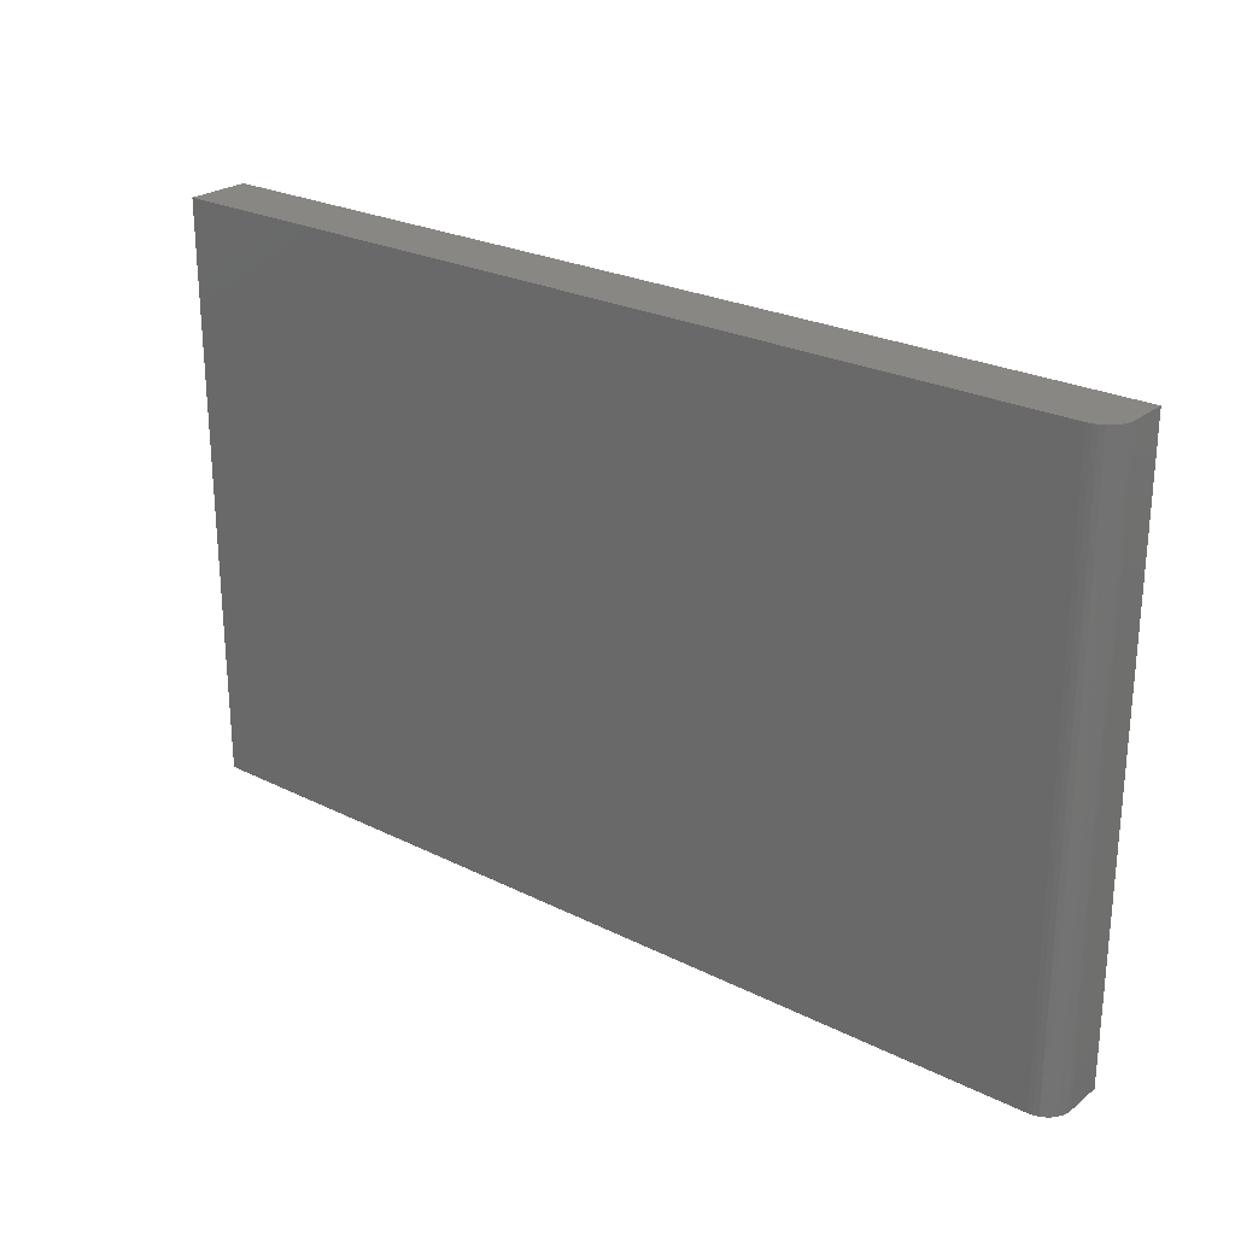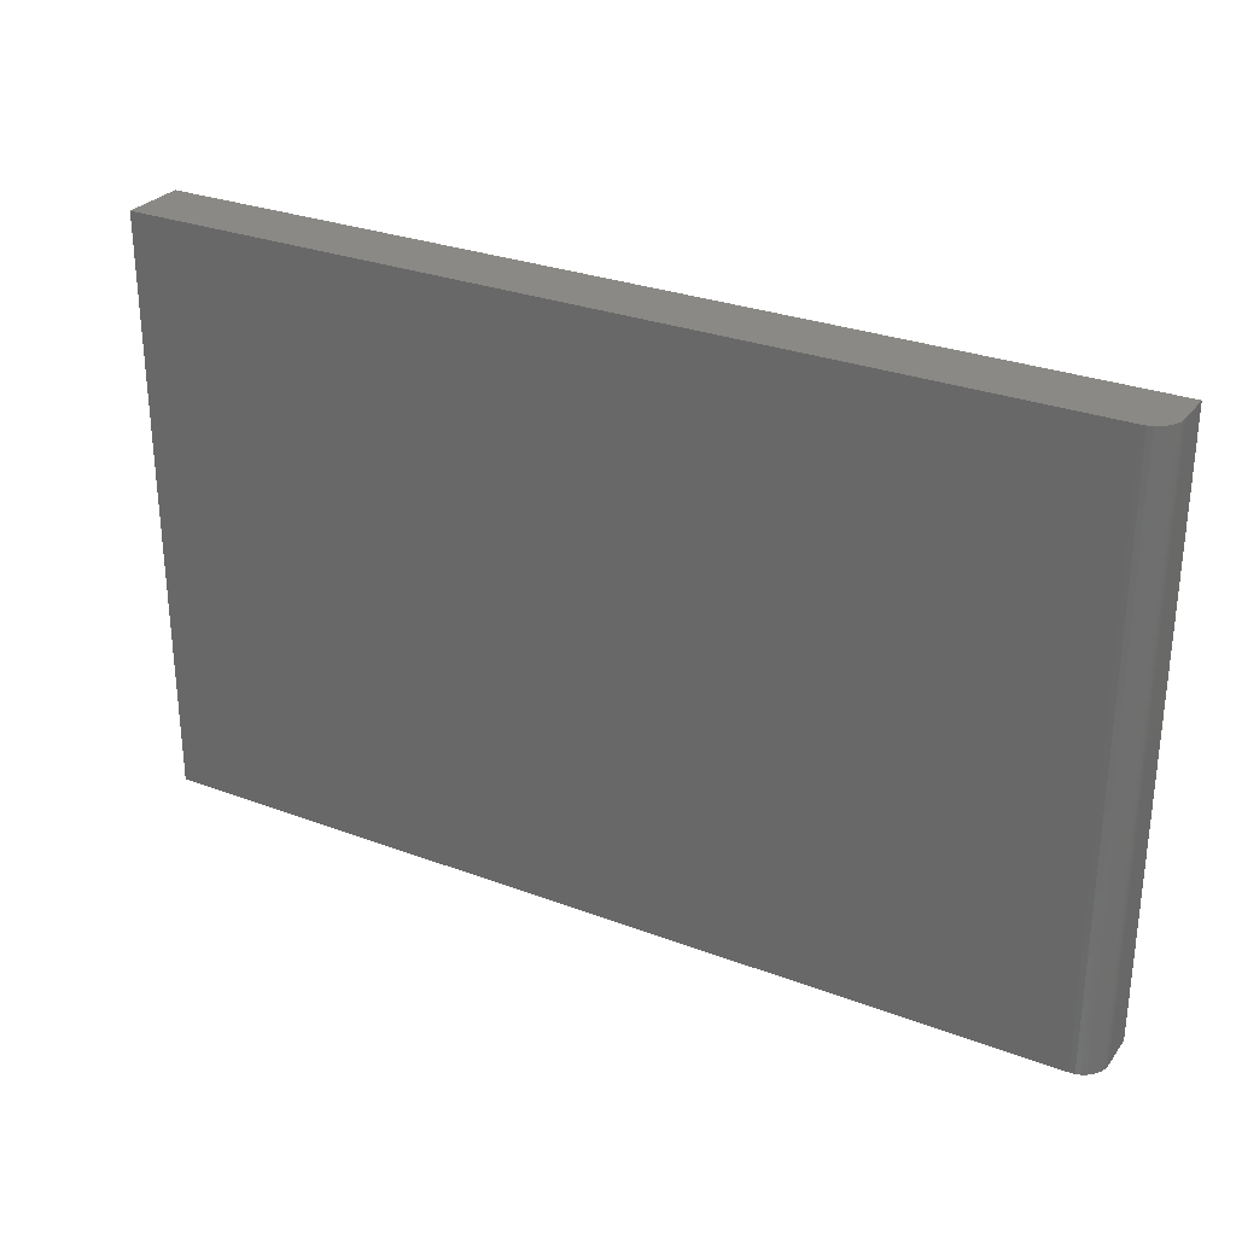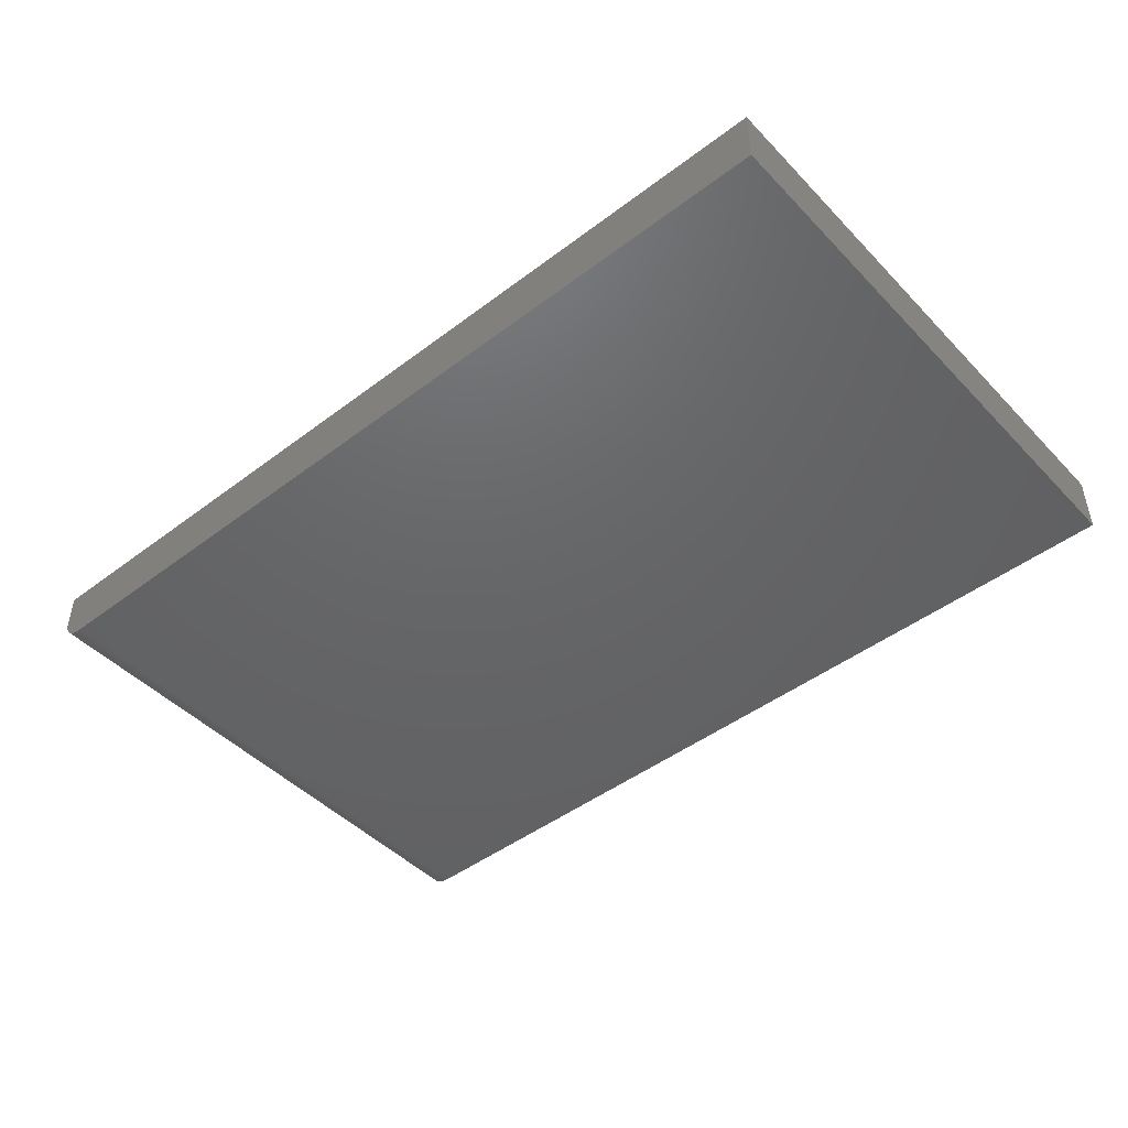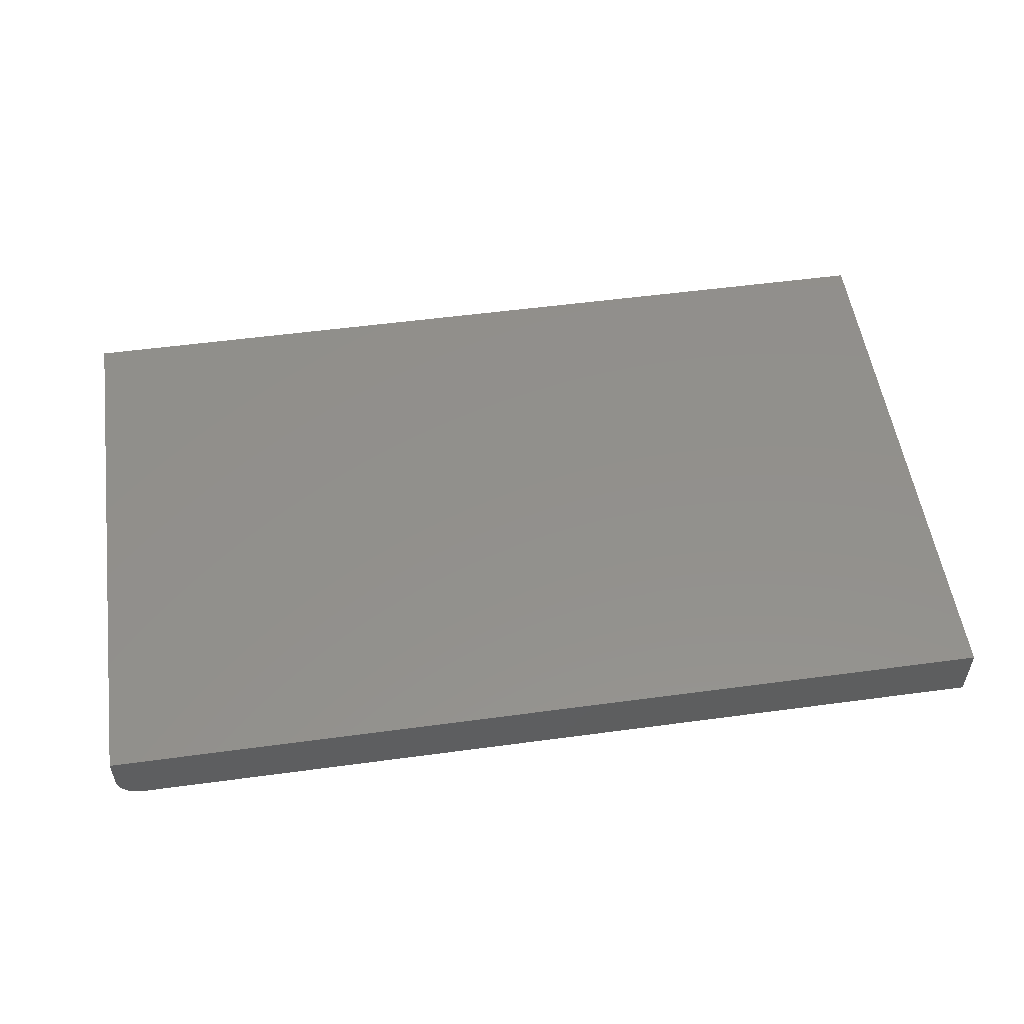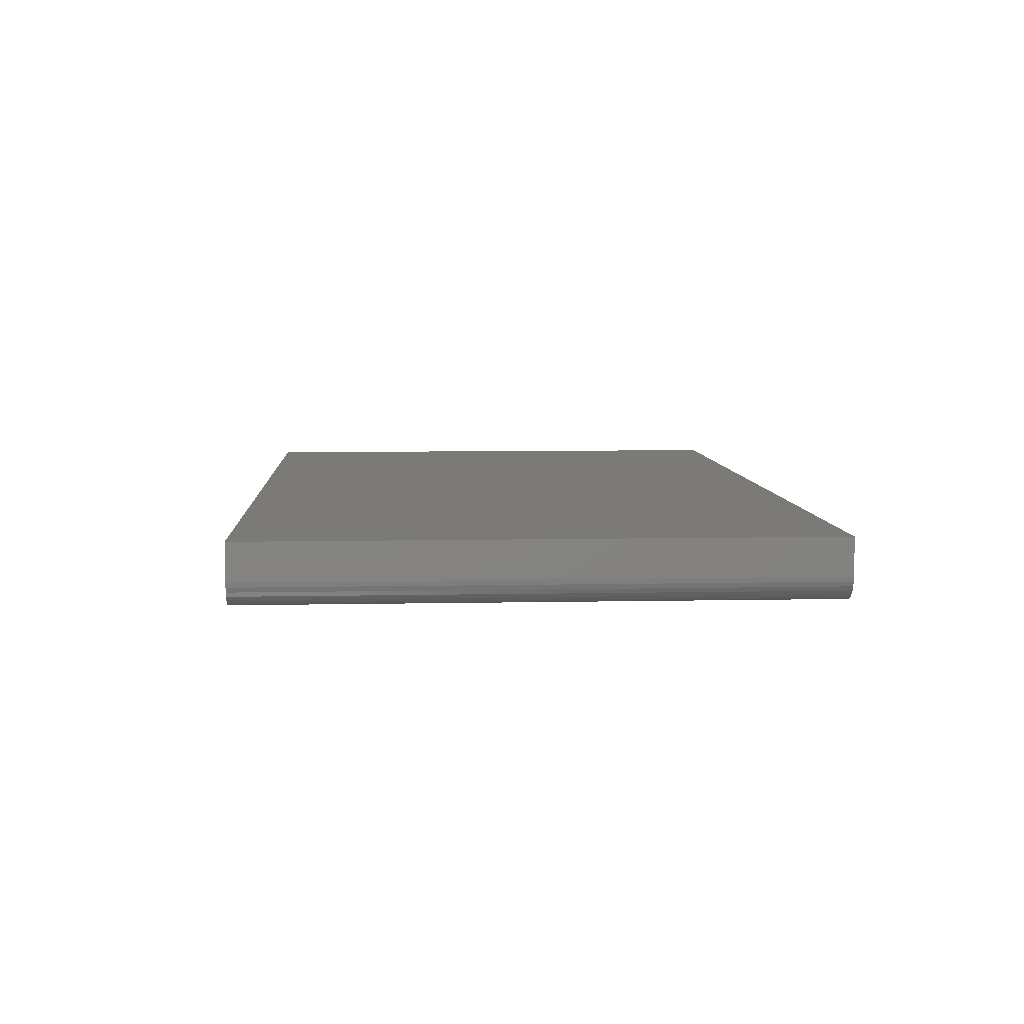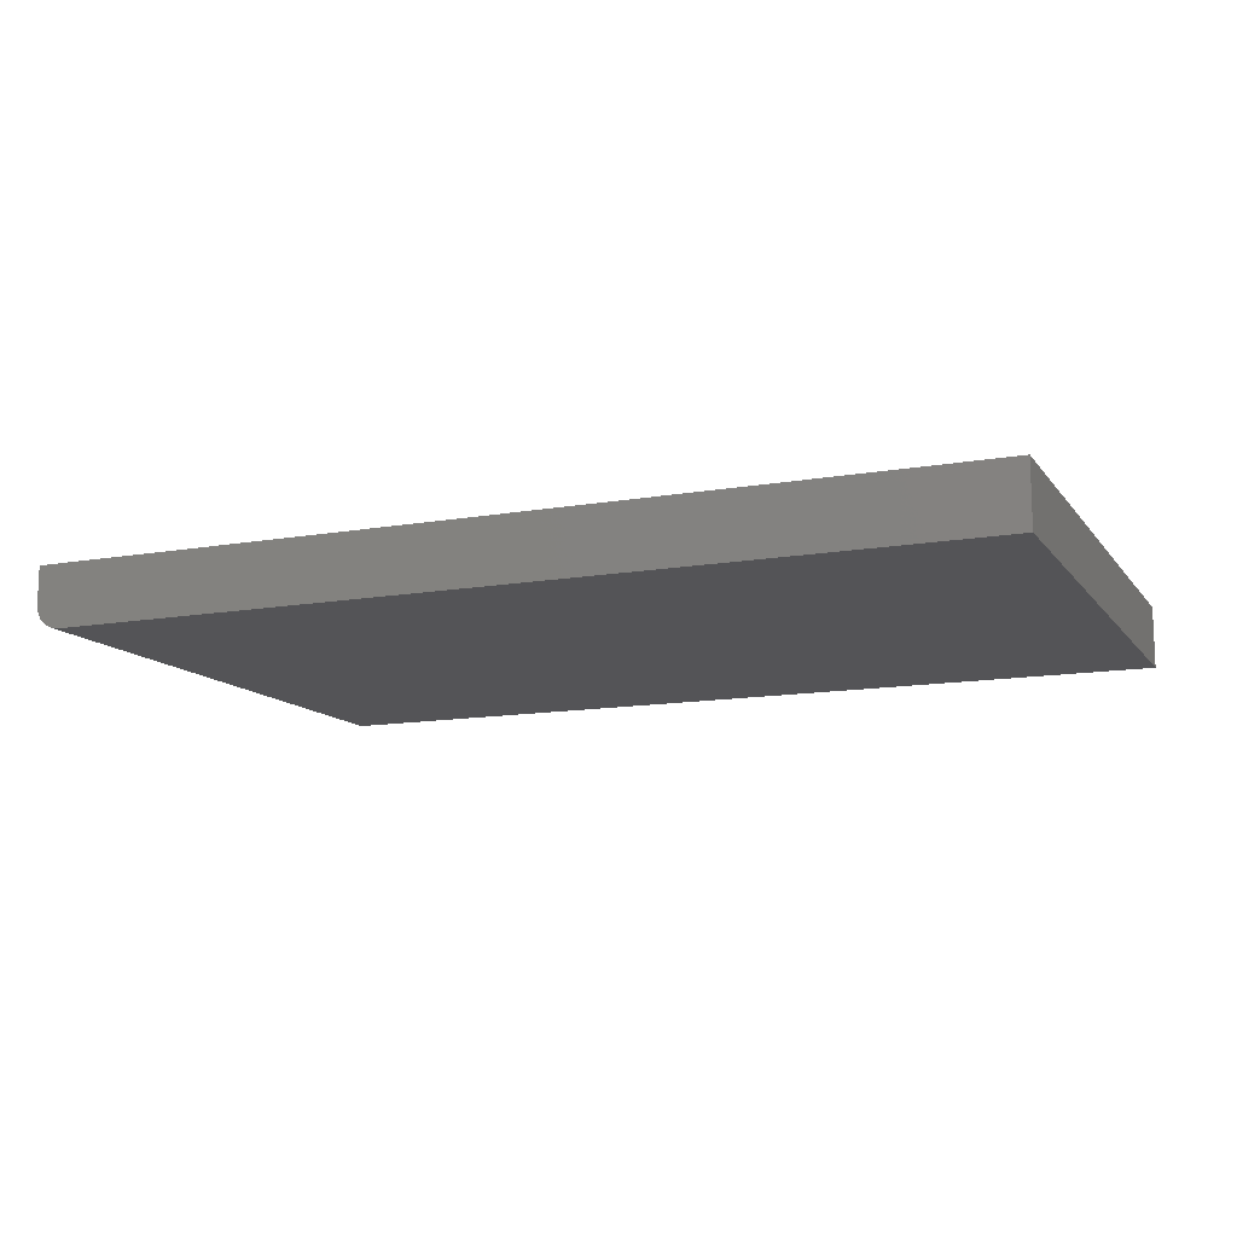
<metadata>
{"format":"stl","ext":"stl","renderer":"f3d","projection":"perspective","resolution":1024,"background":"white","views":[{"elev":25.0,"azim":-140.9,"up":"+Y"},{"elev":28.7,"azim":-150.5,"up":"+Y"},{"elev":-46.3,"azim":40.8,"up":"+Z"},{"elev":53.4,"azim":-8.2,"up":"+Z"},{"elev":6.9,"azim":-93.5,"up":"+Z"},{"elev":-12.5,"azim":22.6,"up":"+Z"}]}
</metadata>
<code>
# stl→obj: 24 verts, 44 faces
v -0.2765 -0.1845 0
v -0.2765 0.1786 0
v 0.2921 -0.1845 0
v 0.2921 0.1786 0
v -0.2921 0.1786 0.03906
v -0.2921 0.1786 0.01562
v -0.2921 -0.1845 0.03906
v -0.2921 -0.1845 0.01562
v -0.2895 0.1786 0.006944
v -0.2918 0.1786 0.01258
v -0.2909 0.1786 0.009646
v -0.2852 0.1786 0.002633
v -0.2875 0.1786 0.004576
v 0.2921 0.1786 0.03906
v -0.2795 0.1786 0.0003002
v -0.2825 0.1786 0.001189
v -0.2918 -0.1845 0.01258
v -0.2909 -0.1845 0.009646
v -0.2825 -0.1845 0.001189
v -0.2795 -0.1845 0.0003002
v 0.2921 -0.1845 0.03906
v -0.2895 -0.1845 0.006944
v -0.2875 -0.1845 0.004576
v -0.2852 -0.1845 0.002633
f 1 2 3
f 3 2 4
f 5 6 7
f 7 6 8
f 6 9 10
f 9 11 10
f 12 13 9
f 2 14 4
f 5 14 2
f 5 2 15
f 5 15 16
f 5 16 12
f 5 12 9
f 5 9 6
f 8 17 18
f 1 19 20
f 21 7 19
f 21 19 1
f 21 1 3
f 7 8 18
f 7 18 22
f 7 22 23
f 7 23 24
f 7 24 19
f 2 1 15
f 15 1 20
f 15 20 16
f 16 20 19
f 16 19 12
f 12 19 24
f 12 24 13
f 13 24 23
f 13 23 9
f 9 23 22
f 9 22 11
f 11 22 18
f 11 18 10
f 10 18 17
f 10 17 6
f 6 17 8
f 7 21 5
f 5 21 14
f 21 3 14
f 14 3 4

</code>
